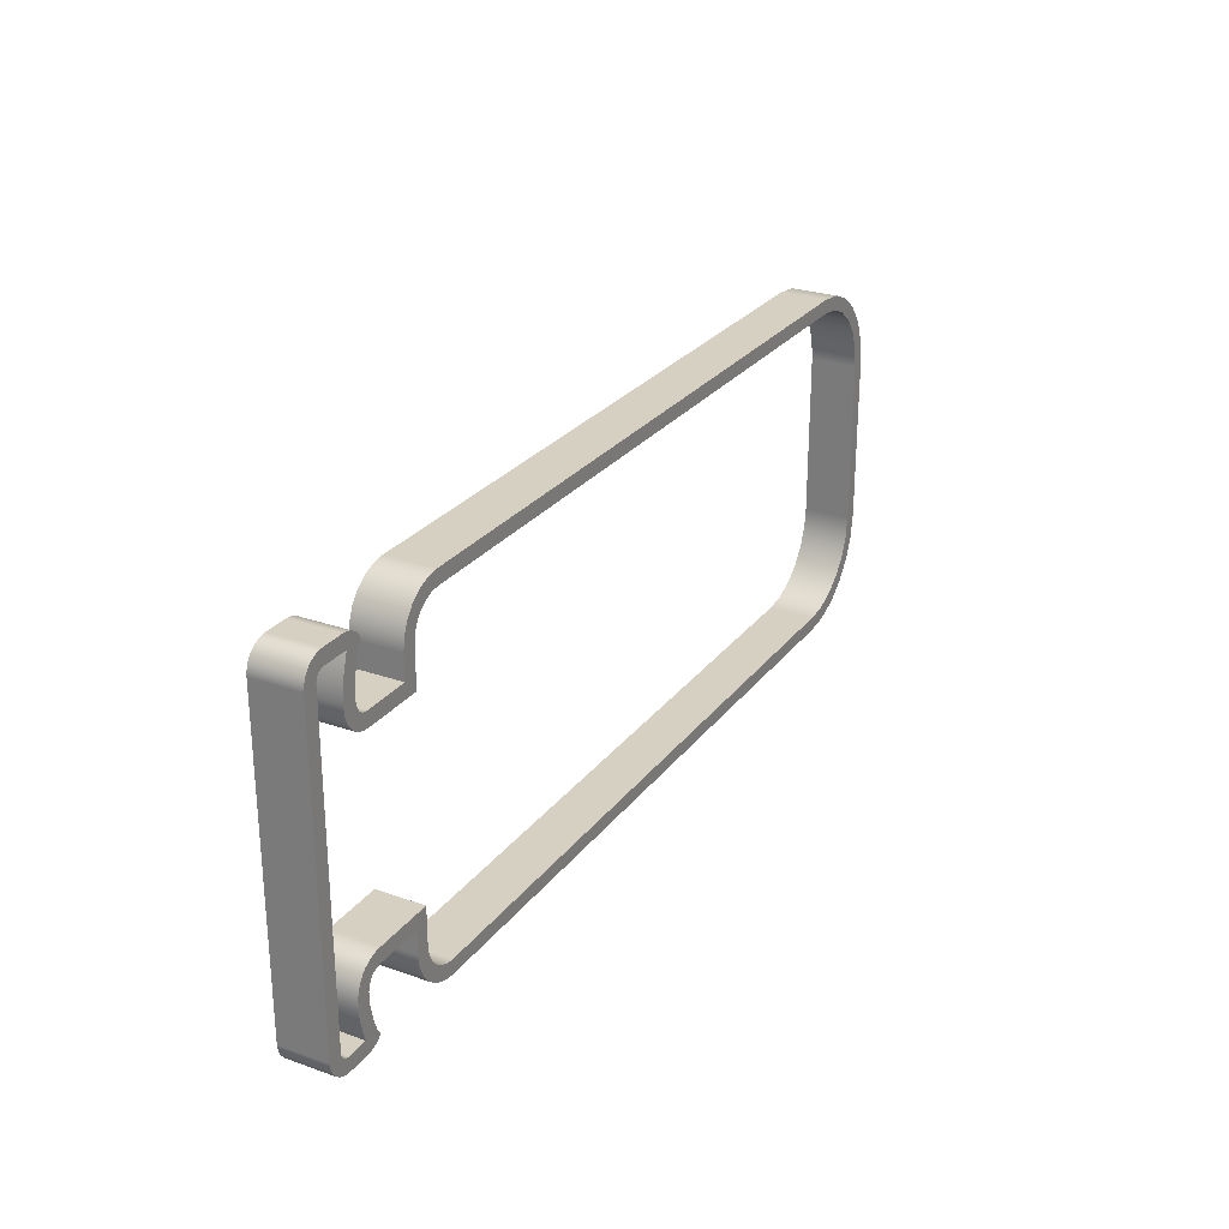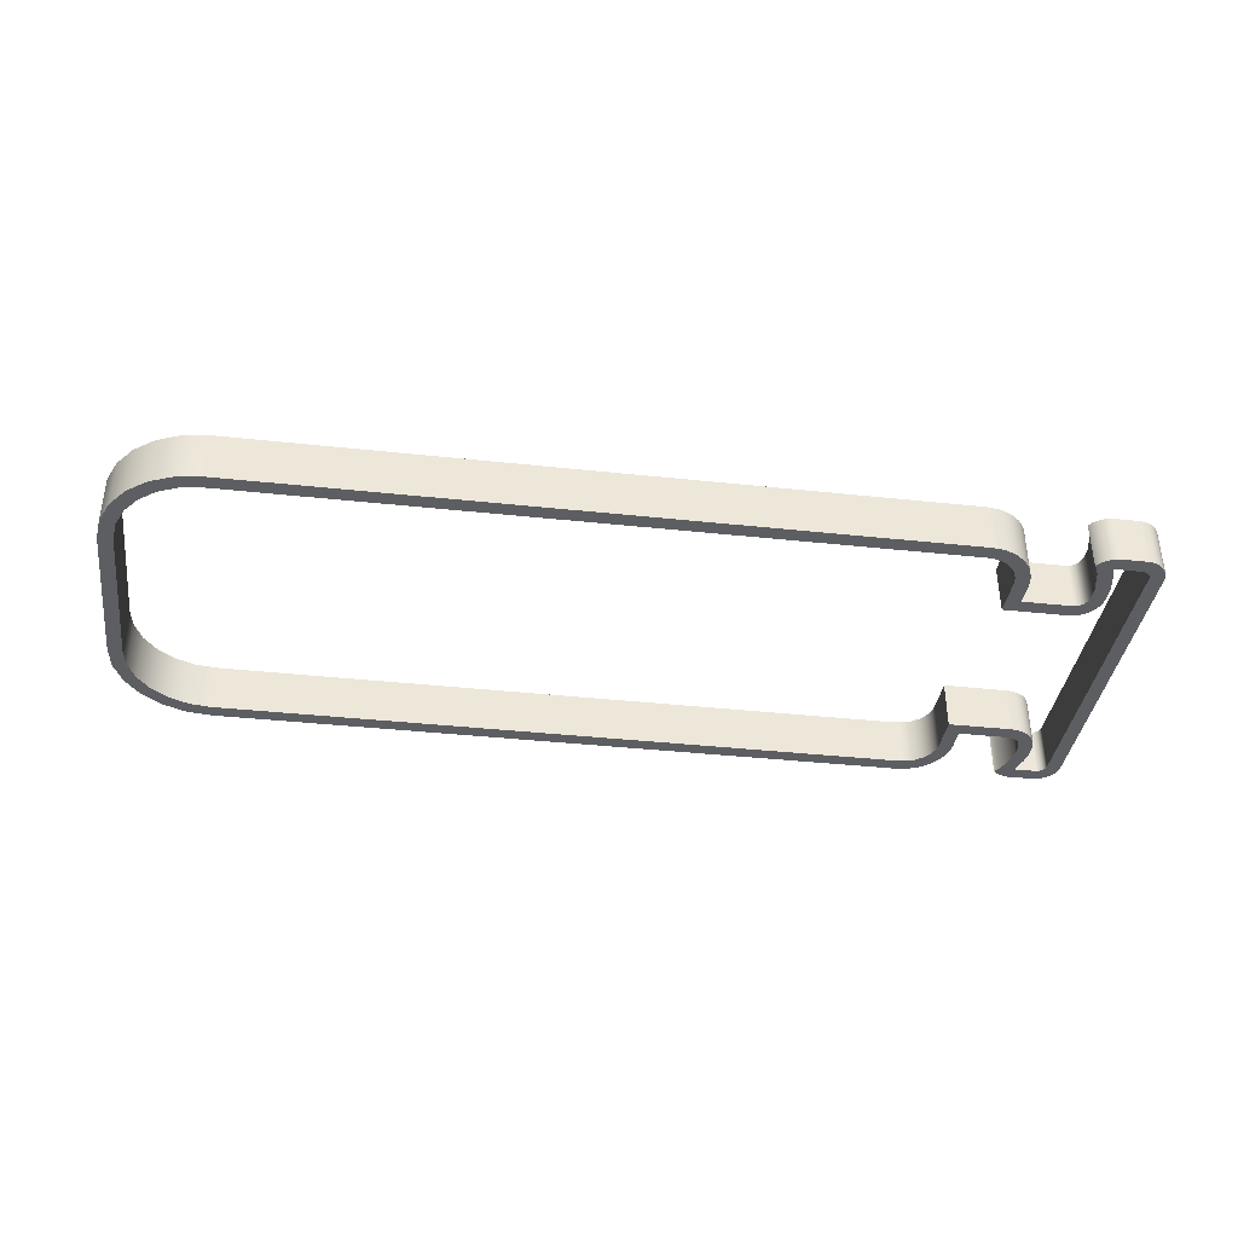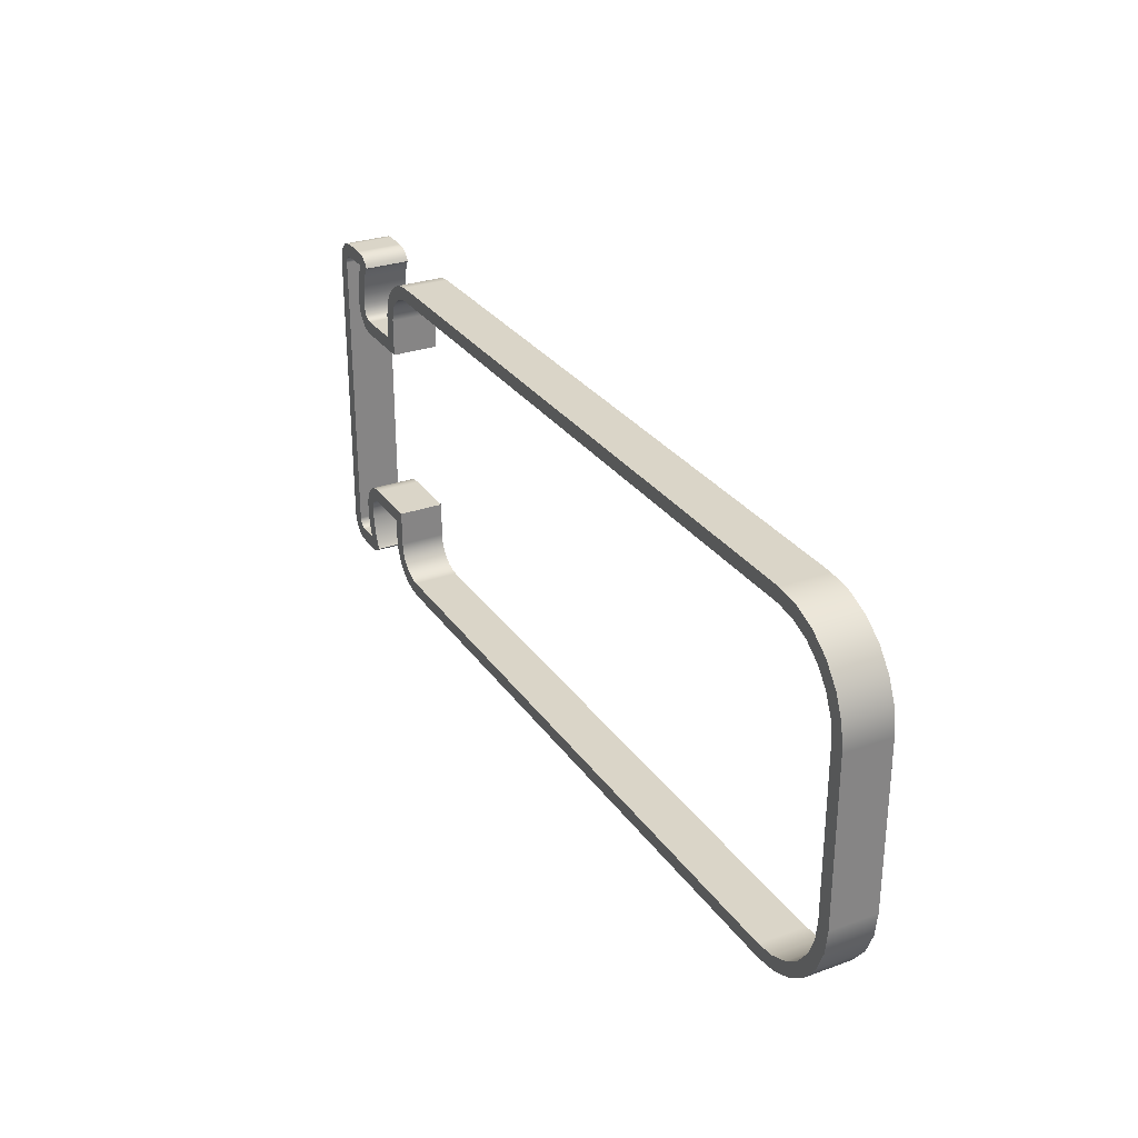
<metadata>
{"format":"obj","ext":"obj","renderer":"f3d","projection":"perspective","resolution":1024,"background":"white","views":[{"elev":26.5,"azim":118.8,"up":"+Z"},{"elev":-37.6,"azim":-7.9,"up":"+Y"},{"elev":29.1,"azim":-118.0,"up":"+Z"}]}
</metadata>
<code>
g Body1
v 5.588 0.1524 -0.9144
v 5.655 0.1524 -0.9081
v 5.706 0.1524 -0.8929
v 5.748 0.1524 -0.8716
v 5.786 0.1524 -0.8432
v 5.818 0.1524 -0.8085
v 5.844 0.1524 -0.7689
v 5.863 0.1524 -0.7254
v 5.877 0.1524 -0.6798
v 5.889 0.1524 -0.5787
v 5.881 0.1524 -0.441
v 5.851 0.1524 -0.2898
v 5.809 0.1524 -0.158
v 5.809 0 -0.158
v 5.851 -0 -0.2898
v 5.881 -0 -0.441
v 5.889 -0 -0.5787
v 5.877 -0 -0.6798
v 5.863 -0 -0.7254
v 5.844 -0 -0.7689
v 5.818 -0 -0.8085
v 5.786 -0 -0.8432
v 5.748 -0 -0.8716
v 5.706 -0 -0.8929
v 5.655 -0 -0.9081
v 5.588 -0 -0.9144
v 5.861 0.1524 -3.647
v 5.916 0.1524 -3.461
v 5.933 0.1524 -3.357
v 5.934 0.1524 -3.231
v 5.924 0.1524 -3.166
v 5.904 0.1524 -3.103
v 5.873 0.1524 -3.044
v 5.831 0.1524 -2.994
v 5.778 0.1524 -2.954
v 5.719 0.1524 -2.927
v 5.654 0.1524 -2.911
v 5.588 0.1524 -2.907
v 5.588 -0 -2.907
v 5.654 -0 -2.911
v 5.719 -0 -2.927
v 5.778 -0 -2.954
v 5.831 -0 -2.994
v 5.873 -0 -3.044
v 5.904 -0 -3.103
v 5.924 -0 -3.166
v 5.934 -0 -3.231
v 5.933 -0 -3.357
v 5.916 -0 -3.461
v 5.861 -0 -3.647
v 5.861 0.508 -3.647
v 6.096 -0 -3.647
v 6.096 0.508 -3.647
v 4.928 -0 -0.9144
v 4.928 0.508 -0.9144
v 5.588 0.508 -0.9144
v 4.928 -0 -0.508
v 4.928 0.508 -0.508
v 4.572 -0 -0.1524
v 4.572 0.508 -0.1524
v 4.664 0.508 -0.1645
v 4.75 0.508 -0.2
v 4.823 0.508 -0.2566
v 4.88 0.508 -0.3302
v 4.915 0.508 -0.416
v 4.915 0 -0.416
v 4.88 0 -0.3302
v 4.823 0 -0.2566
v 4.75 0 -0.2
v 4.664 0 -0.1645
v -2.794 -0 -0.1524
v -2.794 0.508 -0.1524
v -3.658 -0 -1.016
v -3.658 0.508 -1.016
v -3.628 0.508 -0.7925
v -3.542 0.508 -0.5842
v -3.405 0.508 -0.4053
v -3.226 0.508 -0.2681
v -3.018 0.508 -0.1818
v -3.018 0 -0.1818
v -3.226 0 -0.2681
v -3.405 0 -0.4053
v -3.542 0 -0.5842
v -3.628 0 -0.7925
v -3.658 -0 -2.794
v -3.658 0.508 -2.794
v -2.794 -0 -3.658
v -2.794 0.508 -3.658
v -3.018 0.508 -3.628
v -3.226 0.508 -3.542
v -3.405 0.508 -3.405
v -3.542 0.508 -3.226
v -3.628 0.508 -3.018
v -3.628 0 -3.018
v -3.542 0 -3.226
v -3.405 0 -3.405
v -3.226 0 -3.542
v -3.018 0 -3.628
v 4.572 -0 -3.658
v 4.572 0.508 -3.658
v 4.928 -0 -3.302
v 4.928 0.508 -3.302
v 4.915 0.508 -3.394
v 4.88 0.508 -3.48
v 4.823 0.508 -3.553
v 4.75 0.508 -3.61
v 4.664 0.508 -3.645
v 4.664 0 -3.645
v 4.75 0 -3.61
v 4.823 0 -3.553
v 4.88 0 -3.48
v 4.915 0 -3.394
v 4.928 -0 -2.907
v 4.928 0.508 -2.907
v 5.588 0.508 -2.907
v 5.924 0.508 -3.42
v 5.936 0.508 -3.3
v 5.927 0.508 -3.179
v 5.911 0.508 -3.122
v 5.887 0.508 -3.067
v 5.853 0.508 -3.018
v 5.811 0.508 -2.977
v 5.761 0.508 -2.945
v 5.706 0.508 -2.923
v 5.648 0.508 -2.91
v 6.198 -0 -3.546
v 6.198 0.508 -3.546
v 6.194 0.508 -3.572
v 6.184 0.508 -3.597
v 6.168 0.508 -3.618
v 6.147 0.508 -3.634
v 6.122 0.508 -3.644
v 6.122 0 -3.644
v 6.147 0 -3.634
v 6.168 0 -3.618
v 6.184 0 -3.597
v 6.194 0 -3.572
v 6.198 -0 -0.254
v 6.198 0.508 -0.254
v 6.096 -0 -0.1524
v 6.096 0.508 -0.1524
v 6.122 0.508 -0.1559
v 6.147 0.508 -0.166
v 6.168 0.508 -0.1822
v 6.184 0.508 -0.2032
v 6.194 0.508 -0.2277
v 6.194 0 -0.2277
v 6.184 0 -0.2032
v 6.168 0 -0.1822
v 6.147 0 -0.166
v 6.122 0 -0.1559
v 5.842 -0 -0.1524
v 5.842 0.508 -0.1524
v 5.809 0.508 -0.158
v 5.82 0.508 -0.1549
v 5.831 0.508 -0.153
v 5.831 0 -0.153
v 5.82 0 -0.1549
v 5.825 0.254 -0.1538
v 5.656 0.508 -0.9073
v 5.723 0.508 -0.885
v 5.754 0.508 -0.8676
v 5.783 0.508 -0.8458
v 5.828 0.508 -0.7943
v 5.859 0.508 -0.737
v 5.877 0.508 -0.6792
v 5.89 0.508 -0.5664
v 5.864 0.508 -0.3483
v 5.08 0 -0.762
v 5.588 0 -0.762
v 5.588 0.508 -0.762
v 5.08 0.508 -0.762
v 5.08 0 -0.508
v 5.08 0.508 -0.508
v 4.572 0 0
v 4.703 0 -0.01731
v 4.826 0 -0.06806
v 4.931 0 -0.1488
v 5.012 0 -0.254
v 5.063 0 -0.3765
v 5.063 0.508 -0.3765
v 5.012 0.508 -0.254
v 4.931 0.508 -0.1488
v 4.826 0.508 -0.06806
v 4.703 0.508 -0.01731
v 4.572 0.508 0
v -2.794 0 0
v -2.794 0.508 0
v -3.81 0 -1.016
v -3.775 0 -0.753
v -3.674 0 -0.508
v -3.512 0 -0.2976
v -3.302 0 -0.1361
v -3.057 0 -0.03462
v -3.057 0.508 -0.03462
v -3.302 0.508 -0.1361
v -3.512 0.508 -0.2976
v -3.674 0.508 -0.508
v -3.775 0.508 -0.753
v -3.81 0.508 -1.016
v -3.81 0 -2.794
v -3.81 0.508 -2.794
v -2.794 0 -3.81
v -3.057 0 -3.775
v -3.302 0 -3.674
v -3.512 0 -3.512
v -3.674 0 -3.302
v -3.775 0 -3.057
v -3.775 0.508 -3.057
v -3.674 0.508 -3.302
v -3.512 0.508 -3.512
v -3.302 0.508 -3.674
v -3.057 0.508 -3.775
v -2.794 0.508 -3.81
v 4.572 0 -3.81
v 4.572 0.508 -3.81
v 5.08 0 -3.302
v 5.063 0 -3.433
v 5.012 0 -3.556
v 4.931 0 -3.661
v 4.826 0 -3.742
v 4.703 0 -3.793
v 4.703 0.508 -3.793
v 4.826 0.508 -3.742
v 4.931 0.508 -3.661
v 5.012 0.508 -3.556
v 5.063 0.508 -3.433
v 5.08 0.508 -3.302
v 5.08 0 -3.059
v 5.08 0.508 -3.059
v 5.588 0 -3.059
v 5.588 0.508 -3.059
v 5.652 0 -3.715
v 5.671 0 -3.691
v 5.691 0 -3.656
v 5.73 0 -3.563
v 5.782 0 -3.334
v 5.78 0 -3.225
v 5.77 0 -3.178
v 5.751 0 -3.137
v 5.739 0 -3.119
v 5.725 0 -3.104
v 5.708 0 -3.09
v 5.689 0 -3.079
v 5.643 0 -3.064
v 5.643 0.508 -3.064
v 5.689 0.508 -3.079
v 5.708 0.508 -3.09
v 5.725 0.508 -3.104
v 5.739 0.508 -3.119
v 5.751 0.508 -3.137
v 5.77 0.508 -3.178
v 5.78 0.508 -3.225
v 5.782 0.508 -3.334
v 5.73 0.508 -3.563
v 5.691 0.508 -3.656
v 5.671 0.508 -3.691
v 5.652 0.508 -3.715
v 5.842 0 -3.8
v 5.789 0 -3.794
v 5.738 0 -3.778
v 5.692 0 -3.751
v 5.692 0.508 -3.751
v 5.738 0.508 -3.778
v 5.789 0.508 -3.794
v 5.842 0.508 -3.8
v 6.096 0 -3.8
v 6.096 0.508 -3.8
v 6.35 0 -3.546
v 6.341 0 -3.612
v 6.316 0 -3.673
v 6.276 0 -3.725
v 6.223 0 -3.766
v 6.162 0 -3.791
v 6.162 0.508 -3.791
v 6.223 0.508 -3.766
v 6.276 0.508 -3.725
v 6.316 0.508 -3.673
v 6.341 0.508 -3.612
v 6.35 0.508 -3.546
v 6.35 0 -0.254
v 6.35 0.508 -0.254
v 6.096 0 -0
v 6.162 0 -0.008655
v 6.223 0 -0.03403
v 6.276 0 -0.0744
v 6.316 0 -0.127
v 6.341 0 -0.1883
v 6.341 0.508 -0.1883
v 6.316 0.508 -0.127
v 6.276 0.508 -0.0744
v 6.223 0.508 -0.03403
v 6.162 0.508 -0.008655
v 6.096 0.508 -0
v 5.842 0 -0
v 5.842 0.508 -0
v 5.62 0 -0.1314
v 5.651 0 -0.08704
v 5.69 0 -0.05029
v 5.737 0 -0.02278
v 5.788 0 -0.00576
v 5.788 0.508 -0.00576
v 5.737 0.508 -0.02278
v 5.69 0.508 -0.05029
v 5.651 0.508 -0.08704
v 5.62 0.508 -0.1314
v 5.633 0 -0.7567
v 5.652 0 -0.75
v 5.669 0 -0.7408
v 5.684 0 -0.7292
v 5.697 0 -0.7151
v 5.708 0 -0.6988
v 5.717 0 -0.6804
v 5.73 0 -0.6379
v 5.736 0 -0.5889
v 5.732 0 -0.478
v 5.681 0 -0.2543
v 5.649 0 -0.1725
v 5.634 0 -0.1459
v 5.626 0 -0.137
v 5.626 0.508 -0.137
v 5.634 0.508 -0.1459
v 5.649 0.508 -0.1725
v 5.681 0.508 -0.2543
v 5.732 0.508 -0.478
v 5.736 0.508 -0.5889
v 5.73 0.508 -0.6379
v 5.717 0.508 -0.6804
v 5.708 0.508 -0.6988
v 5.697 0.508 -0.7151
v 5.684 0.508 -0.7292
v 5.669 0.508 -0.7408
v 5.652 0.508 -0.75
v 5.633 0.508 -0.7567
f 1 2 26
f 26 2 25
f 25 2 3
f 25 3 24
f 24 3 4
f 24 4 23
f 23 4 5
f 23 5 22
f 22 5 6
f 22 6 21
f 21 6 7
f 21 7 20
f 20 7 8
f 20 8 19
f 19 8 9
f 19 9 18
f 18 9 10
f 18 10 17
f 17 10 11
f 17 11 16
f 16 11 12
f 16 12 15
f 15 12 13
f 15 13 14
f 27 28 50
f 50 28 49
f 49 28 29
f 49 29 48
f 48 29 30
f 48 30 47
f 47 30 31
f 47 31 46
f 46 31 32
f 46 32 45
f 45 32 33
f 45 33 44
f 44 33 34
f 44 34 43
f 43 34 35
f 43 35 42
f 42 35 36
f 42 36 41
f 41 36 37
f 41 37 40
f 40 37 38
f 40 38 39
f 51 27 53
f 53 27 52
f 52 27 50
f 26 54 1
f 1 54 55
f 1 55 56
f 58 55 57
f 57 55 54
f 59 60 70
f 70 60 61
f 70 61 69
f 69 61 62
f 69 62 68
f 68 62 63
f 68 63 67
f 67 63 64
f 67 64 66
f 66 64 65
f 66 65 57
f 57 65 58
f 72 60 71
f 71 60 59
f 73 74 84
f 84 74 75
f 84 75 83
f 83 75 76
f 83 76 82
f 82 76 77
f 82 77 81
f 81 77 78
f 81 78 80
f 80 78 79
f 80 79 71
f 71 79 72
f 86 74 85
f 85 74 73
f 87 88 98
f 98 88 89
f 98 89 97
f 97 89 90
f 97 90 96
f 96 90 91
f 96 91 95
f 95 91 92
f 95 92 94
f 94 92 93
f 94 93 85
f 85 93 86
f 100 88 99
f 99 88 87
f 101 102 112
f 112 102 103
f 112 103 111
f 111 103 104
f 111 104 110
f 110 104 105
f 110 105 109
f 109 105 106
f 109 106 108
f 108 106 107
f 108 107 99
f 99 107 100
f 114 102 113
f 113 102 101
f 115 114 38
f 38 114 113
f 38 113 39
f 27 51 28
f 28 51 116
f 28 116 29
f 29 116 117
f 29 117 30
f 30 117 118
f 30 118 31
f 31 118 119
f 31 119 32
f 32 119 120
f 32 120 33
f 33 120 121
f 33 121 34
f 34 121 122
f 34 122 35
f 35 122 123
f 35 123 36
f 36 123 124
f 36 124 37
f 37 124 125
f 37 125 38
f 38 125 115
f 126 127 137
f 137 127 128
f 137 128 136
f 136 128 129
f 136 129 135
f 135 129 130
f 135 130 134
f 134 130 131
f 134 131 133
f 133 131 132
f 133 132 52
f 52 132 53
f 139 127 138
f 138 127 126
f 140 141 151
f 151 141 142
f 151 142 150
f 150 142 143
f 150 143 149
f 149 143 144
f 149 144 148
f 148 144 145
f 148 145 147
f 147 145 146
f 147 146 138
f 138 146 139
f 153 141 152
f 152 141 140
f 14 13 158
f 158 13 154
f 158 154 159
f 159 154 155
f 159 155 156
f 153 152 156
f 156 152 159
f 152 157 159
f 159 157 158
f 13 12 154
f 154 12 168
f 168 12 11
f 168 11 167
f 167 11 10
f 167 10 166
f 166 10 9
f 166 9 8
f 166 8 165
f 165 8 7
f 165 7 164
f 164 7 6
f 164 6 163
f 163 6 5
f 163 5 162
f 162 5 4
f 162 4 161
f 161 4 3
f 161 3 160
f 160 3 2
f 160 2 1
f 1 56 160
f 169 170 172
f 172 170 171
f 173 169 174
f 174 169 172
f 186 175 185
f 185 175 176
f 185 176 184
f 184 176 177
f 184 177 183
f 183 177 178
f 183 178 182
f 182 178 179
f 182 179 181
f 181 179 180
f 181 180 174
f 174 180 173
f 187 175 188
f 188 175 186
f 200 189 199
f 199 189 190
f 199 190 198
f 198 190 191
f 198 191 197
f 197 191 192
f 197 192 196
f 196 192 193
f 196 193 195
f 195 193 194
f 195 194 188
f 188 194 187
f 201 189 202
f 202 189 200
f 214 203 213
f 213 203 204
f 213 204 212
f 212 204 205
f 212 205 211
f 211 205 206
f 211 206 210
f 210 206 207
f 210 207 209
f 209 207 208
f 209 208 202
f 202 208 201
f 215 203 216
f 216 203 214
f 228 217 227
f 227 217 218
f 227 218 226
f 226 218 219
f 226 219 225
f 225 219 220
f 225 220 224
f 224 220 221
f 224 221 223
f 223 221 222
f 223 222 216
f 216 222 215
f 229 217 230
f 230 217 228
f 231 229 232
f 232 229 230
f 233 234 258
f 258 234 257
f 257 234 235
f 257 235 256
f 256 235 236
f 256 236 255
f 255 236 237
f 255 237 254
f 254 237 238
f 254 238 253
f 253 238 239
f 253 239 252
f 252 239 240
f 252 240 251
f 251 240 241
f 251 241 250
f 250 241 242
f 250 242 249
f 249 242 243
f 249 243 248
f 248 243 244
f 248 244 247
f 247 244 245
f 247 245 246
f 246 245 231
f 246 231 232
f 266 259 265
f 265 259 260
f 265 260 264
f 264 260 261
f 264 261 263
f 263 261 262
f 263 262 258
f 258 262 233
f 267 259 268
f 268 259 266
f 280 269 279
f 279 269 270
f 279 270 278
f 278 270 271
f 278 271 277
f 277 271 272
f 277 272 276
f 276 272 273
f 276 273 275
f 275 273 274
f 275 274 268
f 268 274 267
f 281 269 282
f 282 269 280
f 294 283 293
f 293 283 284
f 293 284 292
f 292 284 285
f 292 285 291
f 291 285 286
f 291 286 290
f 290 286 287
f 290 287 289
f 289 287 288
f 289 288 282
f 282 288 281
f 295 283 296
f 296 283 294
f 306 297 305
f 305 297 298
f 305 298 299
f 305 299 304
f 304 299 300
f 304 300 303
f 303 300 301
f 303 301 302
f 302 301 296
f 296 301 295
f 170 307 171
f 171 307 334
f 334 307 308
f 334 308 333
f 333 308 309
f 333 309 332
f 332 309 310
f 332 310 331
f 331 310 311
f 331 311 330
f 330 311 312
f 330 312 329
f 329 312 313
f 329 313 328
f 328 313 314
f 328 314 327
f 327 314 315
f 327 315 326
f 326 315 316
f 326 316 325
f 325 316 317
f 325 317 324
f 324 317 318
f 324 318 323
f 323 318 319
f 323 319 322
f 322 319 320
f 322 320 321
f 321 320 297
f 321 297 306
f 55 172 56
f 56 172 171
f 56 171 160
f 160 171 161
f 161 171 162
f 162 171 163
f 163 171 334
f 163 334 164
f 164 334 333
f 164 333 332
f 55 58 172
f 172 58 174
f 174 58 65
f 174 65 181
f 181 65 64
f 181 64 182
f 182 64 63
f 182 63 183
f 183 63 62
f 183 62 61
f 183 61 184
f 184 61 60
f 184 60 185
f 185 60 186
f 186 60 72
f 186 72 188
f 188 72 195
f 195 72 79
f 195 79 196
f 196 79 78
f 196 78 197
f 197 78 77
f 197 77 198
f 198 77 76
f 198 76 199
f 199 76 75
f 199 75 200
f 200 75 74
f 200 74 202
f 202 74 86
f 202 86 93
f 202 93 209
f 209 93 92
f 209 92 210
f 210 92 91
f 210 91 211
f 211 91 90
f 211 90 212
f 212 90 89
f 212 89 213
f 213 89 88
f 213 88 214
f 214 88 216
f 216 88 100
f 216 100 223
f 223 100 224
f 224 100 107
f 224 107 225
f 225 107 106
f 225 106 105
f 225 105 226
f 226 105 104
f 226 104 227
f 227 104 103
f 227 103 228
f 228 103 102
f 228 102 230
f 230 102 114
f 230 114 115
f 230 115 232
f 232 115 125
f 232 125 124
f 124 123 232
f 232 123 122
f 232 122 246
f 246 122 121
f 246 121 247
f 247 121 120
f 247 120 248
f 248 120 249
f 249 120 250
f 250 120 119
f 250 119 251
f 251 119 252
f 252 119 118
f 252 118 253
f 253 118 117
f 253 117 254
f 254 117 116
f 254 116 255
f 255 116 51
f 255 51 256
f 256 51 257
f 257 51 263
f 257 263 258
f 53 268 51
f 51 268 266
f 51 266 264
f 264 266 265
f 132 277 53
f 53 277 276
f 53 276 275
f 277 132 278
f 278 132 131
f 278 131 130
f 278 130 279
f 279 130 129
f 279 129 128
f 279 128 280
f 280 128 127
f 280 127 282
f 282 127 139
f 282 139 146
f 282 146 289
f 289 146 145
f 289 145 144
f 289 144 290
f 290 144 143
f 290 143 142
f 290 142 291
f 291 142 141
f 291 141 292
f 292 141 293
f 293 141 294
f 294 141 296
f 296 141 153
f 296 153 303
f 303 153 304
f 304 153 305
f 305 153 156
f 305 156 155
f 305 155 321
f 321 155 154
f 321 154 322
f 322 154 323
f 323 154 324
f 324 154 168
f 324 168 325
f 325 168 167
f 325 167 326
f 326 167 327
f 327 167 166
f 327 166 328
f 328 166 329
f 329 166 165
f 329 165 330
f 330 165 331
f 331 165 332
f 332 165 164
f 321 306 305
f 303 302 296
f 275 268 53
f 264 263 51
f 113 229 39
f 39 229 231
f 39 231 40
f 40 231 41
f 41 231 42
f 42 231 245
f 42 245 43
f 43 245 44
f 44 245 244
f 44 244 243
f 113 101 229
f 229 101 217
f 217 101 112
f 217 112 218
f 218 112 111
f 218 111 219
f 219 111 110
f 219 110 220
f 220 110 109
f 220 109 108
f 220 108 221
f 221 108 99
f 221 99 222
f 222 99 215
f 215 99 87
f 215 87 203
f 203 87 204
f 204 87 98
f 204 98 205
f 205 98 97
f 205 97 206
f 206 97 96
f 206 96 207
f 207 96 95
f 207 95 208
f 208 95 94
f 208 94 201
f 201 94 85
f 201 85 189
f 189 85 73
f 189 73 84
f 189 84 190
f 190 84 83
f 190 83 191
f 191 83 82
f 191 82 192
f 192 82 81
f 192 81 193
f 193 81 80
f 193 80 194
f 194 80 71
f 194 71 187
f 187 71 59
f 187 59 175
f 175 59 176
f 176 59 177
f 177 59 70
f 177 70 178
f 178 70 69
f 178 69 68
f 178 68 179
f 179 68 67
f 179 67 180
f 180 67 66
f 180 66 173
f 173 66 57
f 173 57 169
f 169 57 54
f 169 54 26
f 169 26 170
f 170 26 25
f 170 25 24
f 24 23 170
f 170 23 22
f 170 22 307
f 307 22 21
f 307 21 308
f 308 21 20
f 308 20 309
f 309 20 310
f 310 20 19
f 310 19 311
f 311 19 312
f 312 19 18
f 312 18 313
f 313 18 314
f 314 18 17
f 314 17 315
f 315 17 316
f 316 17 16
f 316 16 15
f 316 15 317
f 317 15 14
f 317 14 318
f 318 14 319
f 319 14 320
f 320 14 158
f 320 158 298
f 298 158 157
f 298 157 152
f 140 295 152
f 152 295 300
f 152 300 299
f 151 286 140
f 140 286 285
f 140 285 284
f 286 151 287
f 287 151 150
f 287 150 149
f 287 149 288
f 288 149 148
f 288 148 147
f 288 147 281
f 281 147 138
f 281 138 269
f 269 138 126
f 269 126 137
f 269 137 270
f 270 137 136
f 270 136 135
f 270 135 271
f 271 135 134
f 271 134 133
f 271 133 272
f 272 133 52
f 272 52 273
f 273 52 274
f 274 52 267
f 267 52 50
f 267 50 259
f 259 50 261
f 259 261 260
f 49 236 50
f 50 236 235
f 50 235 234
f 236 49 237
f 237 49 48
f 237 48 47
f 237 47 238
f 238 47 46
f 238 46 239
f 239 46 240
f 240 46 45
f 240 45 241
f 241 45 242
f 242 45 243
f 243 45 44
f 297 320 298
f 233 262 234
f 234 262 50
f 262 261 50
f 284 283 140
f 140 283 295
f 295 301 300
f 299 298 152

</code>
